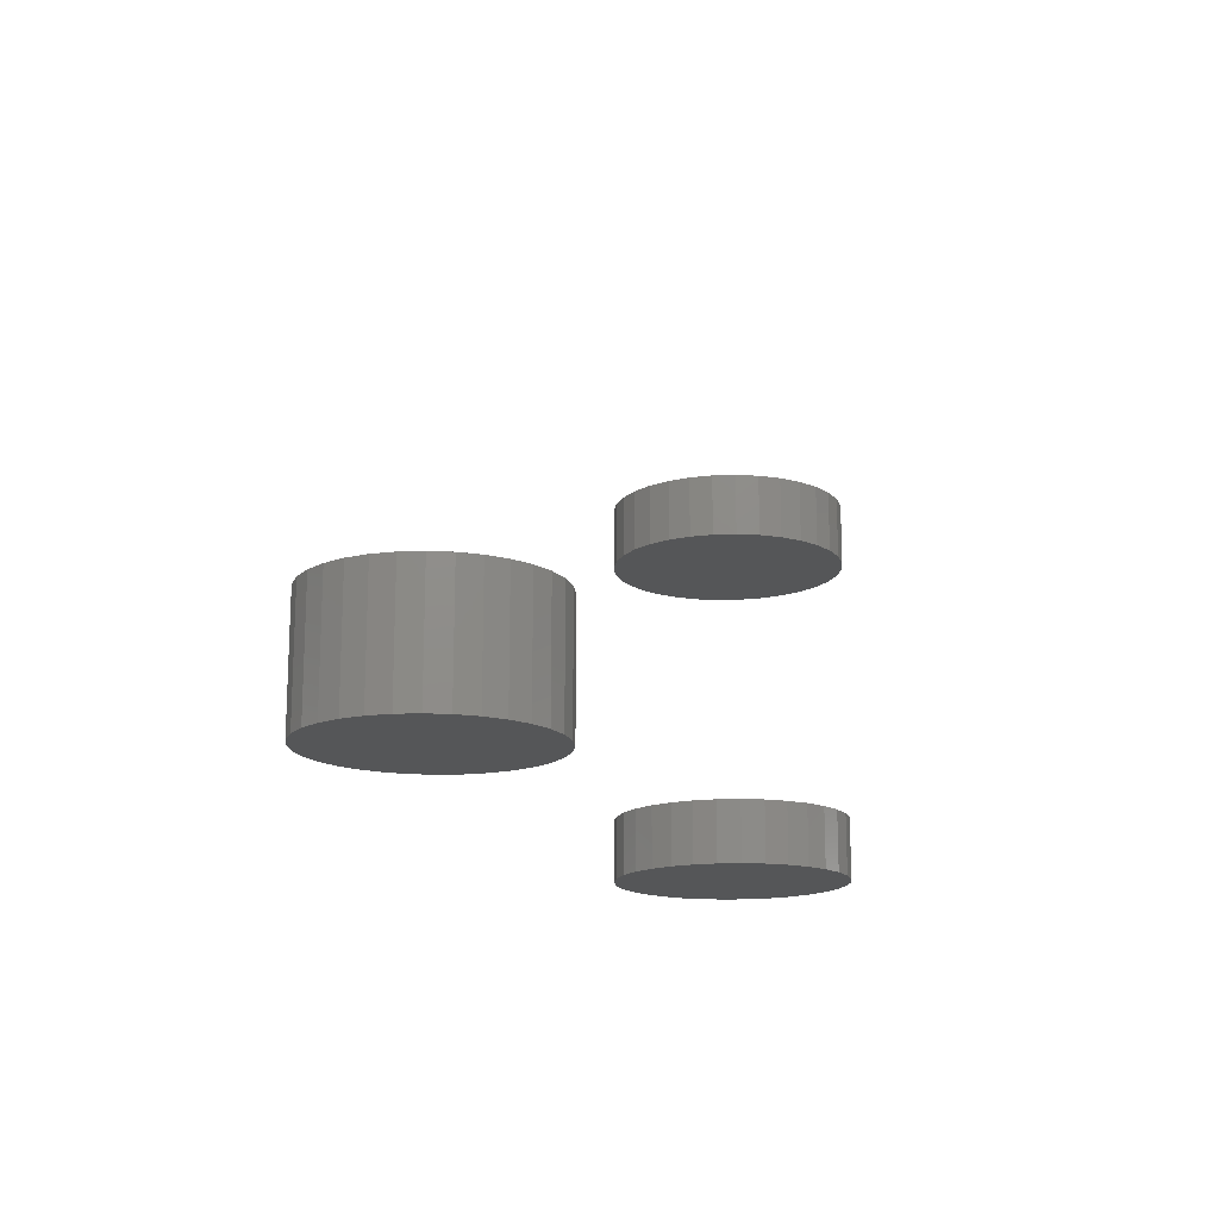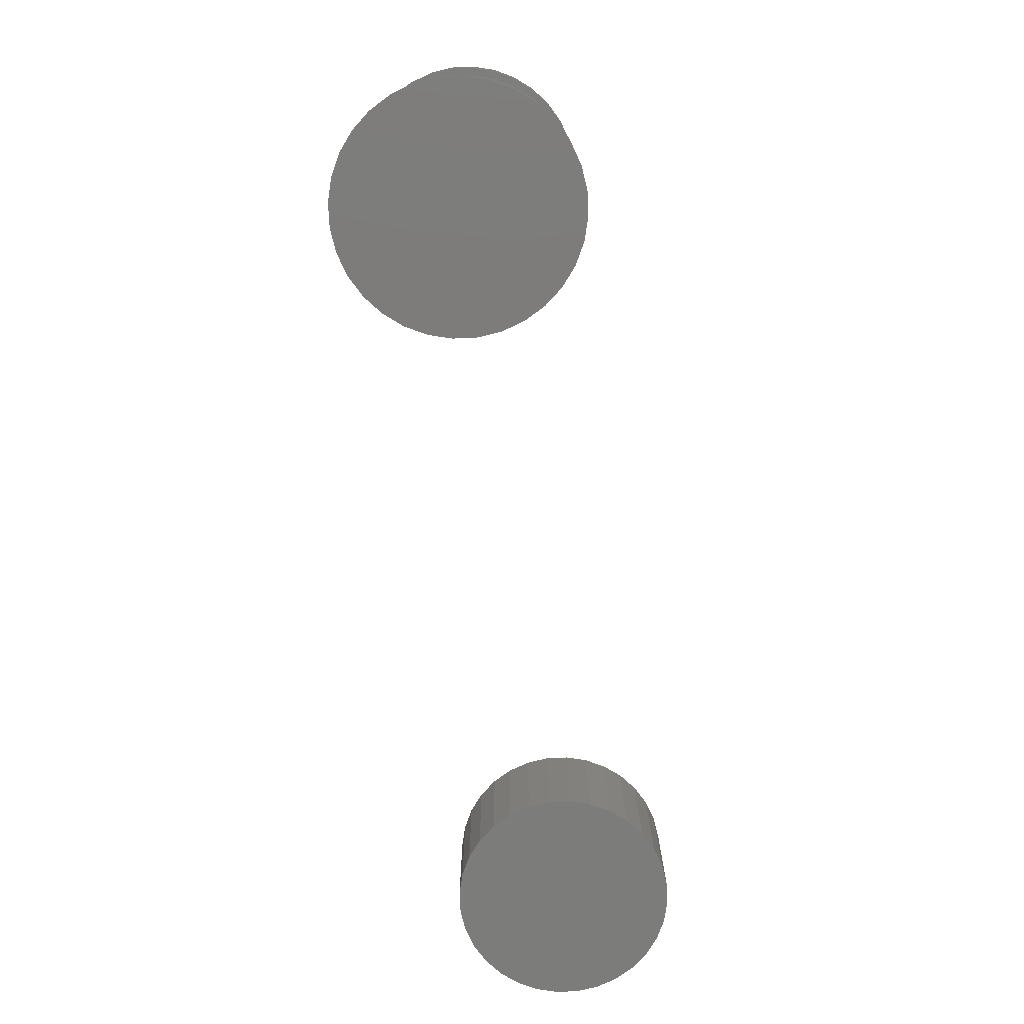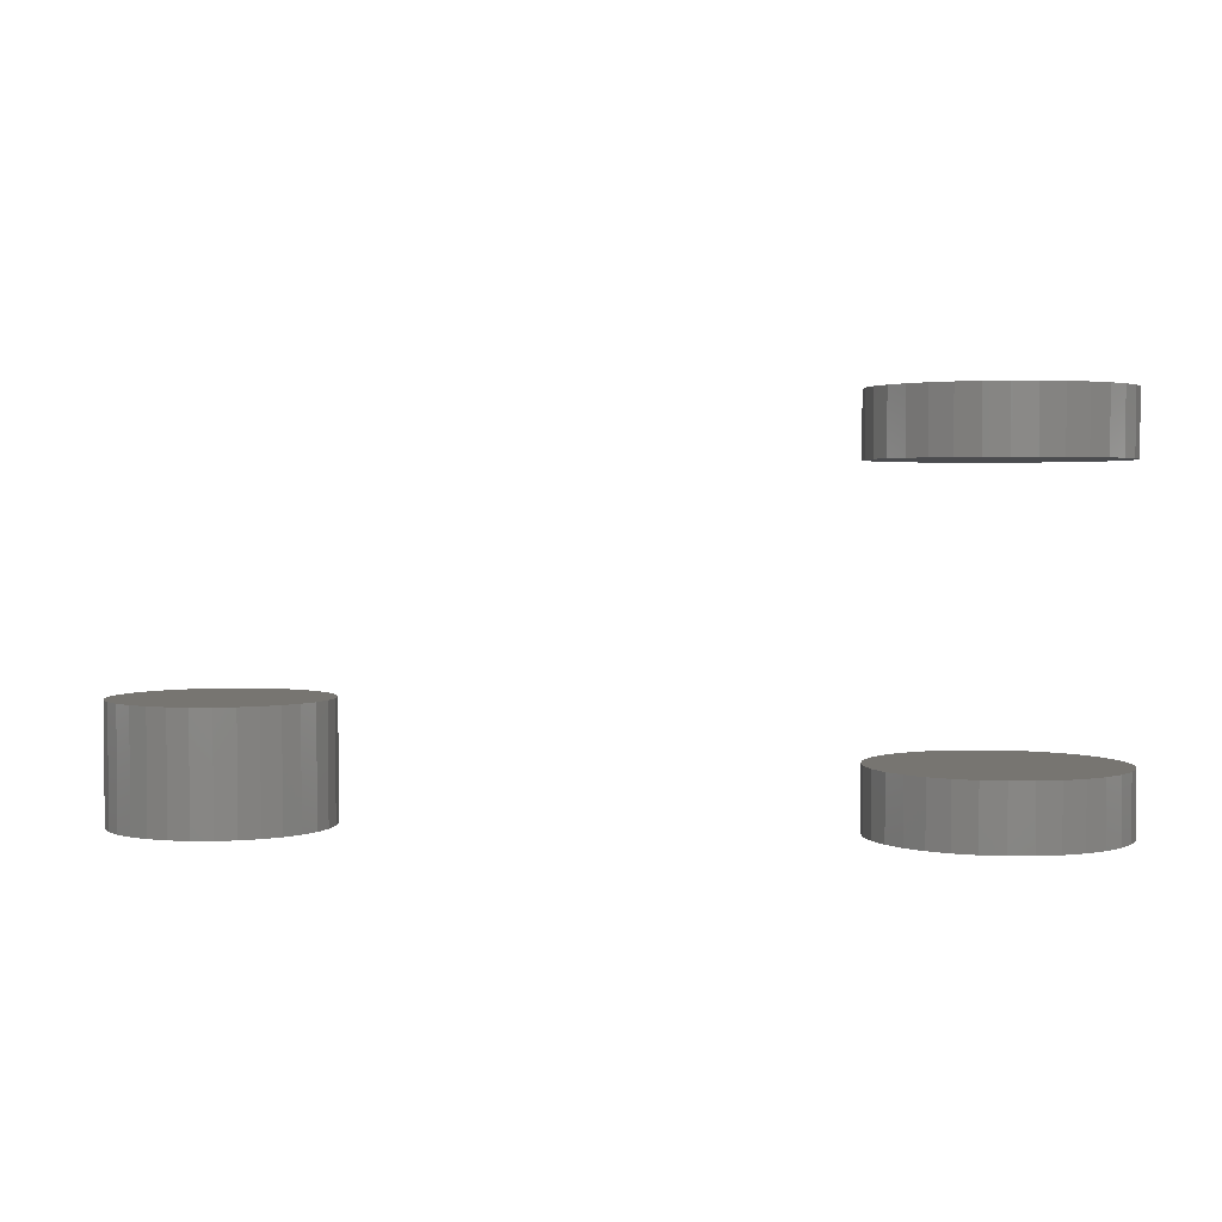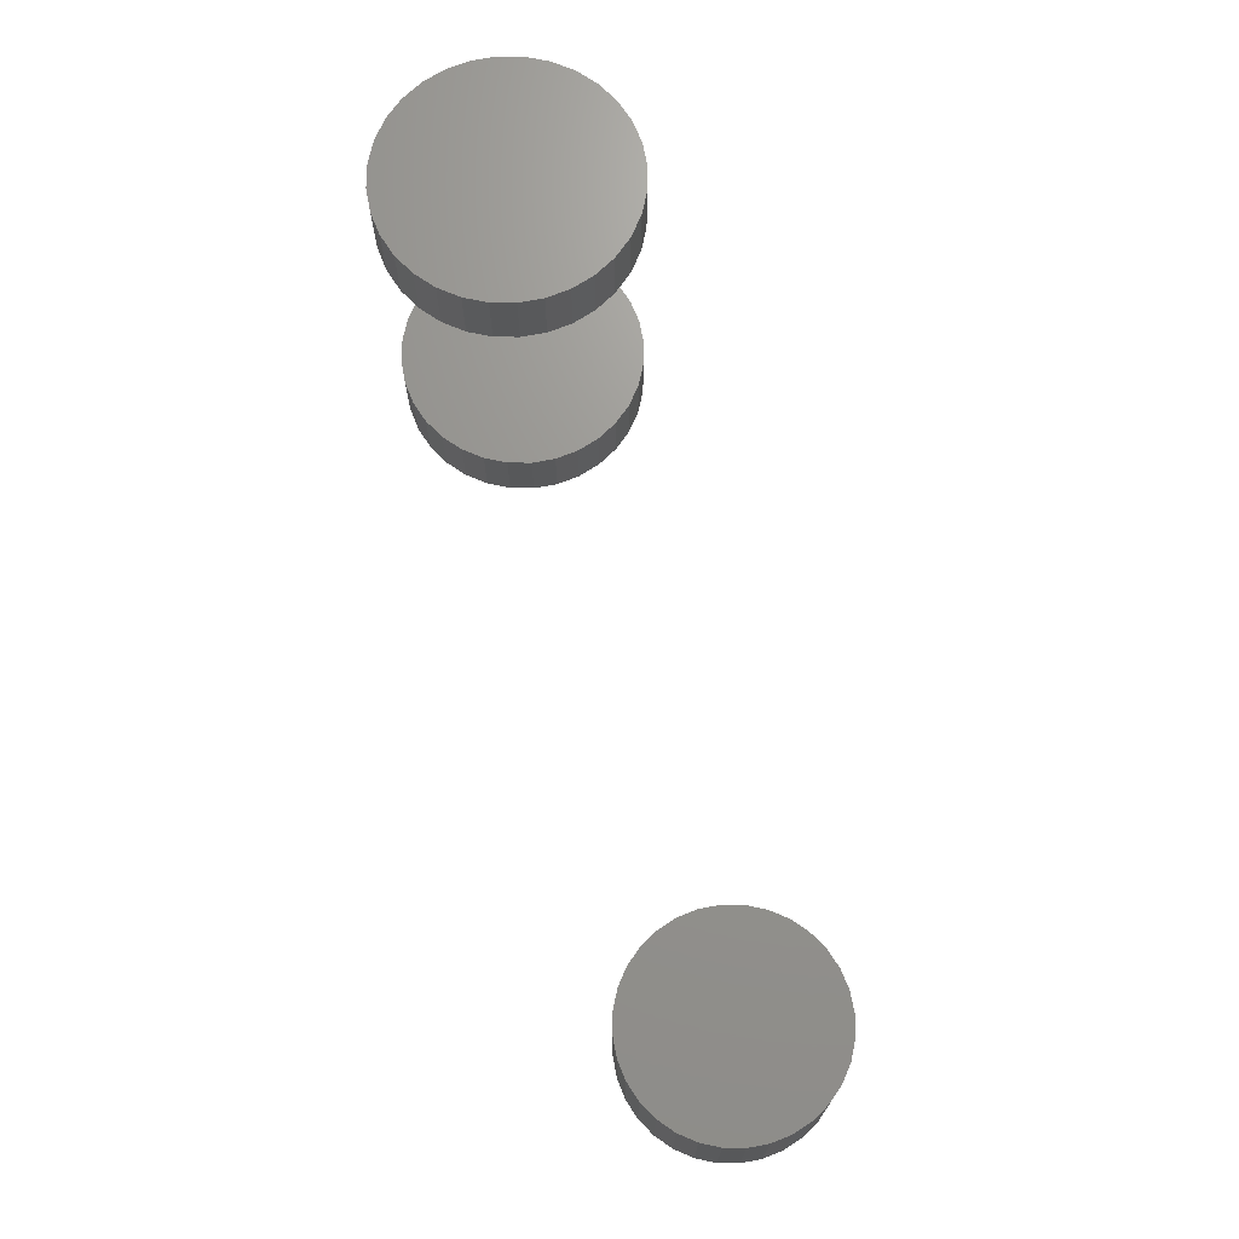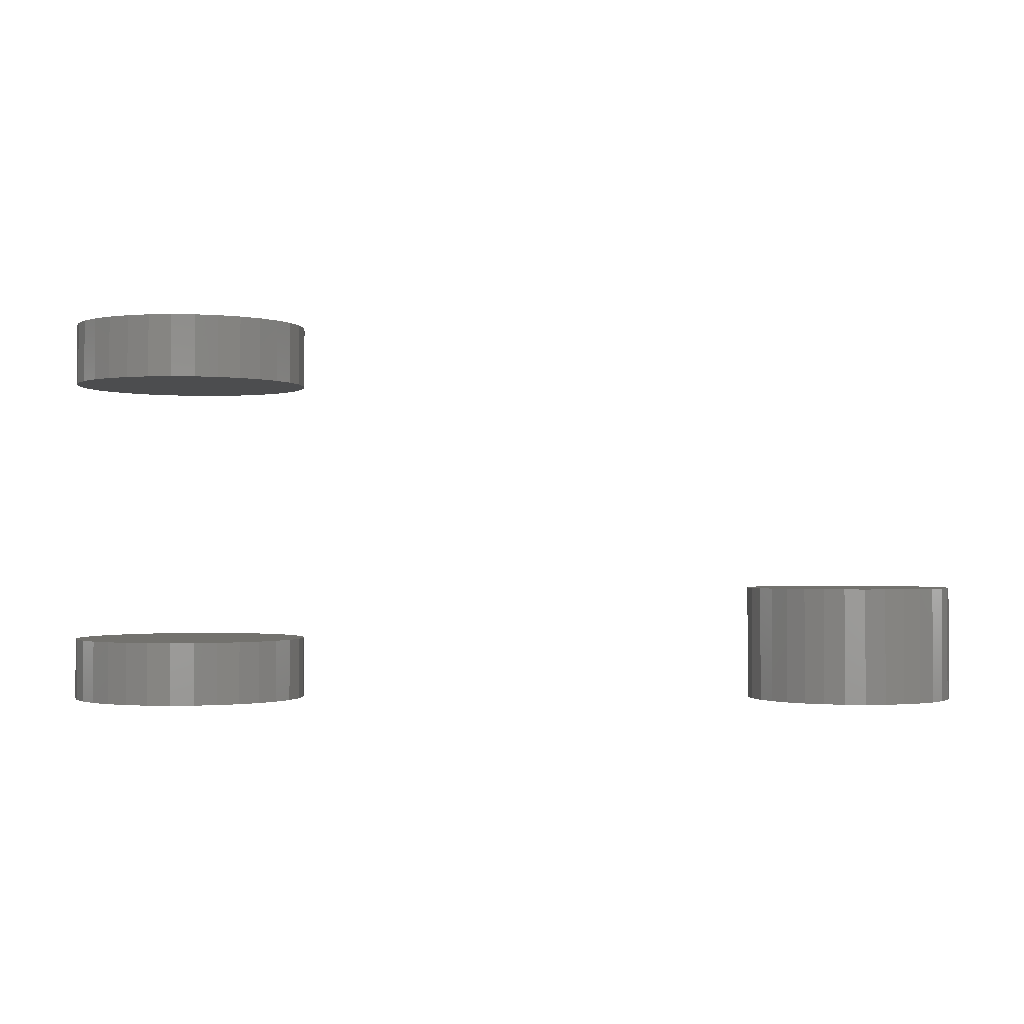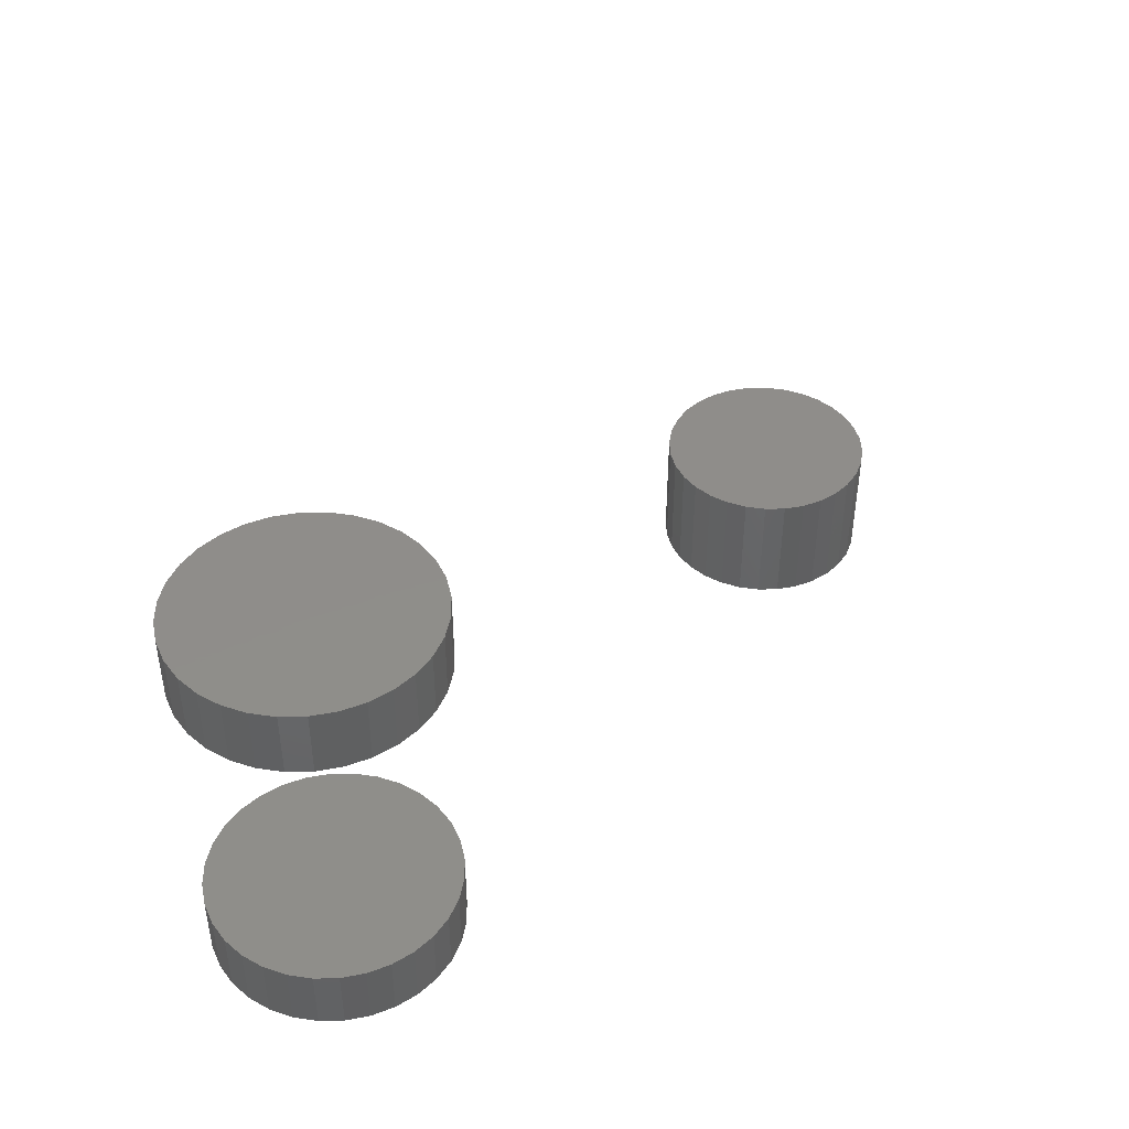
<metadata>
{"format":"stl","ext":"stl","renderer":"f3d","projection":"perspective","resolution":1024,"background":"white","views":[{"elev":-15.7,"azim":111.3,"up":"+Z"},{"elev":-75.4,"azim":-81.7,"up":"+Z"},{"elev":2.6,"azim":-174.4,"up":"+Z"},{"elev":70.3,"azim":73.8,"up":"+Z"},{"elev":-1.2,"azim":0.2,"up":"+Z"},{"elev":42.3,"azim":-52.0,"up":"+Z"}]}
</metadata>
<code>
# stl→obj: 192 verts, 372 faces
v 0.2098 0.2182 0.1016
v 0.2458 0.2182 0.1016
v 0.2278 0.22 0.1016
v 0.1925 0.213 0.1016
v 0.263 0.213 0.1016
v 0.1766 0.2045 0.1016
v 0.279 0.2045 0.1016
v 0.279 0.0513 0.1016
v 0.1925 0.04278 0.1016
v 0.263 0.04278 0.1016
v 0.2098 0.03754 0.1016
v 0.2458 0.03754 0.1016
v 0.2278 0.03577 0.1016
v 0.2929 0.193 0.1016
v 0.1627 0.193 0.1016
v 0.3044 0.179 0.1016
v 0.1512 0.179 0.1016
v 0.3129 0.1631 0.1016
v 0.1427 0.1631 0.1016
v 0.3181 0.1458 0.1016
v 0.1375 0.1458 0.1016
v 0.3199 0.1279 0.1016
v 0.1357 0.1279 0.1016
v 0.3181 0.1099 0.1016
v 0.1375 0.1099 0.1016
v 0.3129 0.09263 0.1016
v 0.1427 0.09263 0.1016
v 0.3044 0.07671 0.1016
v 0.1512 0.07671 0.1016
v 0.2929 0.06275 0.1016
v 0.1627 0.06275 0.1016
v 0.1766 0.0513 0.1016
v 0.2278 0.22 0
v 0.2458 0.2182 0
v 0.2098 0.2182 0
v 0.1925 0.213 0
v 0.263 0.213 0
v 0.1766 0.2045 0
v 0.279 0.2045 0
v 0.263 0.04278 0
v 0.1925 0.04278 0
v 0.279 0.0513 0
v 0.2098 0.03754 0
v 0.2458 0.03754 0
v 0.2278 0.03577 0
v 0.1766 0.0513 0
v 0.1627 0.06275 0
v 0.2929 0.06275 0
v 0.1512 0.07671 0
v 0.3044 0.07671 0
v 0.1427 0.09263 0
v 0.3129 0.09263 0
v 0.1375 0.1099 0
v 0.3181 0.1099 0
v 0.1357 0.1279 0
v 0.3199 0.1279 0
v 0.1375 0.1458 0
v 0.3181 0.1458 0
v 0.1427 0.1631 0
v 0.3129 0.1631 0
v 0.1512 0.179 0
v 0.3044 0.179 0
v 0.1627 0.193 0
v 0.2929 0.193 0
v -0.4877 0.1285 0.2891
v -0.4877 0.1285 0.3438
v -0.4857 0.1489 0.2891
v -0.4857 0.1489 0.3438
v -0.4798 0.1685 0.2891
v -0.4798 0.1685 0.3438
v -0.4701 0.1867 0.2891
v -0.4701 0.1867 0.3438
v -0.4571 0.2025 0.2891
v -0.4571 0.2025 0.3438
v -0.4412 0.2156 0.2891
v -0.4412 0.2156 0.3438
v -0.4231 0.2252 0.2891
v -0.4231 0.2252 0.3438
v -0.4034 0.2312 0.2891
v -0.4034 0.2312 0.3438
v -0.383 0.2332 0.2891
v -0.383 0.2332 0.3438
v -0.3625 0.2312 0.2891
v -0.3625 0.2312 0.3438
v -0.3429 0.2252 0.2891
v -0.3429 0.2252 0.3438
v -0.3248 0.2156 0.2891
v -0.3248 0.2156 0.3438
v -0.3089 0.2025 0.2891
v -0.3089 0.2025 0.3438
v -0.2959 0.1867 0.2891
v -0.2959 0.1867 0.3438
v -0.2862 0.1685 0.2891
v -0.2862 0.1685 0.3438
v -0.2802 0.1489 0.2891
v -0.2802 0.1489 0.3438
v -0.2782 0.1285 0.2891
v -0.2782 0.1285 0.3438
v -0.4877 0.1285 0
v -0.4877 0.1285 0.05469
v -0.4857 0.1489 0
v -0.4857 0.1489 0.05469
v -0.4798 0.1685 0
v -0.4798 0.1685 0.05469
v -0.4701 0.1867 0
v -0.4701 0.1867 0.05469
v -0.4571 0.2025 0
v -0.4571 0.2025 0.05469
v -0.4412 0.2156 0
v -0.4412 0.2156 0.05469
v -0.4231 0.2252 0
v -0.4231 0.2252 0.05469
v -0.4034 0.2312 0
v -0.4034 0.2312 0.05469
v -0.383 0.2332 0
v -0.383 0.2332 0.05469
v -0.3625 0.2312 0
v -0.3625 0.2312 0.05469
v -0.3429 0.2252 0
v -0.3429 0.2252 0.05469
v -0.3248 0.2156 0
v -0.3248 0.2156 0.05469
v -0.3089 0.2025 0
v -0.3089 0.2025 0.05469
v -0.2959 0.1867 0
v -0.2959 0.1867 0.05469
v -0.2862 0.1685 0
v -0.2862 0.1685 0.05469
v -0.2802 0.1489 0
v -0.2802 0.1489 0.05469
v -0.2782 0.1285 0
v -0.2782 0.1285 0.05469
v -0.2802 0.108 0.2891
v -0.2802 0.108 0.3438
v -0.2862 0.08836 0.2891
v -0.2862 0.08836 0.3438
v -0.2959 0.07025 0.2891
v -0.2959 0.07025 0.3438
v -0.3089 0.05437 0.2891
v -0.3089 0.05437 0.3438
v -0.3248 0.04134 0.2891
v -0.3248 0.04134 0.3438
v -0.3429 0.03166 0.2891
v -0.3429 0.03166 0.3438
v -0.3625 0.0257 0.2891
v -0.3625 0.0257 0.3438
v -0.383 0.02368 0.2891
v -0.383 0.02368 0.3438
v -0.4034 0.0257 0.2891
v -0.4034 0.0257 0.3438
v -0.4231 0.03166 0.2891
v -0.4231 0.03166 0.3438
v -0.4412 0.04134 0.2891
v -0.4412 0.04134 0.3438
v -0.4571 0.05437 0.2891
v -0.4571 0.05437 0.3438
v -0.4701 0.07025 0.2891
v -0.4701 0.07025 0.3438
v -0.4798 0.08836 0.2891
v -0.4798 0.08836 0.3438
v -0.4857 0.108 0.2891
v -0.4857 0.108 0.3438
v -0.2802 0.108 0
v -0.2802 0.108 0.05469
v -0.2862 0.08836 0
v -0.2862 0.08836 0.05469
v -0.2959 0.07025 0
v -0.2959 0.07025 0.05469
v -0.3089 0.05437 0
v -0.3089 0.05437 0.05469
v -0.3248 0.04134 0
v -0.3248 0.04134 0.05469
v -0.3429 0.03166 0
v -0.3429 0.03166 0.05469
v -0.3625 0.0257 0
v -0.3625 0.0257 0.05469
v -0.383 0.02368 0
v -0.383 0.02368 0.05469
v -0.4034 0.0257 0
v -0.4034 0.0257 0.05469
v -0.4231 0.03166 0
v -0.4231 0.03166 0.05469
v -0.4412 0.04134 0
v -0.4412 0.04134 0.05469
v -0.4571 0.05437 0
v -0.4571 0.05437 0.05469
v -0.4701 0.07025 0
v -0.4701 0.07025 0.05469
v -0.4798 0.08836 0
v -0.4798 0.08836 0.05469
v -0.4857 0.108 0
v -0.4857 0.108 0.05469
f 1 2 3
f 2 1 4
f 2 4 5
f 5 4 6
f 5 6 7
f 8 9 10
f 10 9 11
f 10 11 12
f 12 11 13
f 7 6 14
f 14 6 15
f 14 15 16
f 16 15 17
f 16 17 18
f 18 17 19
f 18 19 20
f 20 19 21
f 20 21 22
f 22 21 23
f 22 23 24
f 24 23 25
f 24 25 26
f 26 25 27
f 26 27 28
f 28 27 29
f 28 29 30
f 30 29 31
f 30 31 8
f 8 31 32
f 8 32 9
f 33 34 35
f 36 35 34
f 37 36 34
f 38 36 37
f 39 38 37
f 40 41 42
f 43 41 40
f 44 43 40
f 45 43 44
f 41 46 42
f 42 46 47
f 42 47 48
f 48 47 49
f 48 49 50
f 50 49 51
f 50 51 52
f 52 51 53
f 52 53 54
f 54 53 55
f 54 55 56
f 56 55 57
f 56 57 58
f 58 57 59
f 58 59 60
f 60 59 61
f 60 61 62
f 62 61 63
f 62 63 64
f 64 63 38
f 64 38 39
f 56 22 54
f 54 22 24
f 54 24 52
f 52 24 26
f 52 26 50
f 50 26 28
f 50 28 48
f 48 28 30
f 48 30 42
f 42 30 8
f 42 8 40
f 40 8 10
f 40 10 44
f 44 10 12
f 44 12 45
f 45 12 13
f 45 13 43
f 43 13 11
f 43 11 41
f 41 11 9
f 41 9 46
f 46 9 32
f 46 32 47
f 47 32 31
f 47 31 49
f 49 31 29
f 49 29 51
f 51 29 27
f 51 27 53
f 53 27 25
f 53 25 55
f 55 25 23
f 55 23 57
f 57 23 21
f 57 21 59
f 59 21 19
f 59 19 61
f 61 19 17
f 61 17 63
f 63 17 15
f 63 15 38
f 38 15 6
f 38 6 36
f 36 6 4
f 36 4 35
f 35 4 1
f 35 1 33
f 33 1 3
f 33 3 34
f 34 3 2
f 34 2 37
f 37 2 5
f 37 5 39
f 39 5 7
f 39 7 64
f 64 7 14
f 64 14 62
f 62 14 16
f 62 16 60
f 60 16 18
f 60 18 58
f 58 18 20
f 58 20 56
f 56 20 22
f 65 66 67
f 67 66 68
f 67 68 69
f 69 68 70
f 69 70 71
f 71 70 72
f 71 72 73
f 73 72 74
f 73 74 75
f 75 74 76
f 75 76 77
f 77 76 78
f 77 78 79
f 79 78 80
f 79 80 81
f 81 80 82
f 81 82 83
f 83 82 84
f 83 84 85
f 85 84 86
f 85 86 87
f 87 86 88
f 87 88 89
f 89 88 90
f 89 90 91
f 91 90 92
f 91 92 93
f 93 92 94
f 93 94 95
f 95 94 96
f 95 96 97
f 97 96 98
f 99 100 101
f 101 100 102
f 101 102 103
f 103 102 104
f 103 104 105
f 105 104 106
f 105 106 107
f 107 106 108
f 107 108 109
f 109 108 110
f 109 110 111
f 111 110 112
f 111 112 113
f 113 112 114
f 113 114 115
f 115 114 116
f 115 116 117
f 117 116 118
f 117 118 119
f 119 118 120
f 119 120 121
f 121 120 122
f 121 122 123
f 123 122 124
f 123 124 125
f 125 124 126
f 125 126 127
f 127 126 128
f 127 128 129
f 129 128 130
f 129 130 131
f 131 130 132
f 97 98 133
f 133 98 134
f 133 134 135
f 135 134 136
f 135 136 137
f 137 136 138
f 137 138 139
f 139 138 140
f 139 140 141
f 141 140 142
f 141 142 143
f 143 142 144
f 143 144 145
f 145 144 146
f 145 146 147
f 147 146 148
f 147 148 149
f 149 148 150
f 149 150 151
f 151 150 152
f 151 152 153
f 153 152 154
f 153 154 155
f 155 154 156
f 155 156 157
f 157 156 158
f 157 158 159
f 159 158 160
f 159 160 161
f 161 160 162
f 161 162 65
f 65 162 66
f 131 132 163
f 163 132 164
f 163 164 165
f 165 164 166
f 165 166 167
f 167 166 168
f 167 168 169
f 169 168 170
f 169 170 171
f 171 170 172
f 171 172 173
f 173 172 174
f 173 174 175
f 175 174 176
f 175 176 177
f 177 176 178
f 177 178 179
f 179 178 180
f 179 180 181
f 181 180 182
f 181 182 183
f 183 182 184
f 183 184 185
f 185 184 186
f 185 186 187
f 187 186 188
f 187 188 189
f 189 188 190
f 189 190 191
f 191 190 192
f 191 192 99
f 99 192 100
f 114 118 116
f 118 114 112
f 118 112 120
f 120 112 110
f 120 110 122
f 172 182 174
f 174 182 180
f 174 180 176
f 176 180 178
f 122 110 124
f 124 110 108
f 124 108 126
f 126 108 106
f 126 106 128
f 128 106 104
f 128 104 130
f 130 104 102
f 130 102 132
f 132 102 100
f 132 100 164
f 164 100 192
f 164 192 166
f 166 192 190
f 166 190 168
f 168 190 188
f 168 188 170
f 170 188 186
f 170 186 172
f 172 186 184
f 172 184 182
f 81 83 79
f 77 79 83
f 85 77 83
f 75 77 85
f 87 75 85
f 143 151 141
f 149 151 143
f 145 149 143
f 147 149 145
f 151 153 141
f 141 153 155
f 141 155 139
f 139 155 157
f 139 157 137
f 137 157 159
f 137 159 135
f 135 159 161
f 135 161 133
f 133 161 65
f 133 65 97
f 97 65 67
f 97 67 95
f 95 67 69
f 95 69 93
f 93 69 71
f 93 71 91
f 91 71 73
f 91 73 89
f 89 73 75
f 89 75 87
f 80 84 82
f 84 80 78
f 84 78 86
f 86 78 76
f 86 76 88
f 142 152 144
f 144 152 150
f 144 150 146
f 146 150 148
f 88 76 90
f 90 76 74
f 90 74 92
f 92 74 72
f 92 72 94
f 94 72 70
f 94 70 96
f 96 70 68
f 96 68 98
f 98 68 66
f 98 66 134
f 134 66 162
f 134 162 136
f 136 162 160
f 136 160 138
f 138 160 158
f 138 158 140
f 140 158 156
f 140 156 142
f 142 156 154
f 142 154 152
f 115 117 113
f 111 113 117
f 119 111 117
f 109 111 119
f 121 109 119
f 173 181 171
f 179 181 173
f 175 179 173
f 177 179 175
f 181 183 171
f 171 183 185
f 171 185 169
f 169 185 187
f 169 187 167
f 167 187 189
f 167 189 165
f 165 189 191
f 165 191 163
f 163 191 99
f 163 99 131
f 131 99 101
f 131 101 129
f 129 101 103
f 129 103 127
f 127 103 105
f 127 105 125
f 125 105 107
f 125 107 123
f 123 107 109
f 123 109 121

</code>
